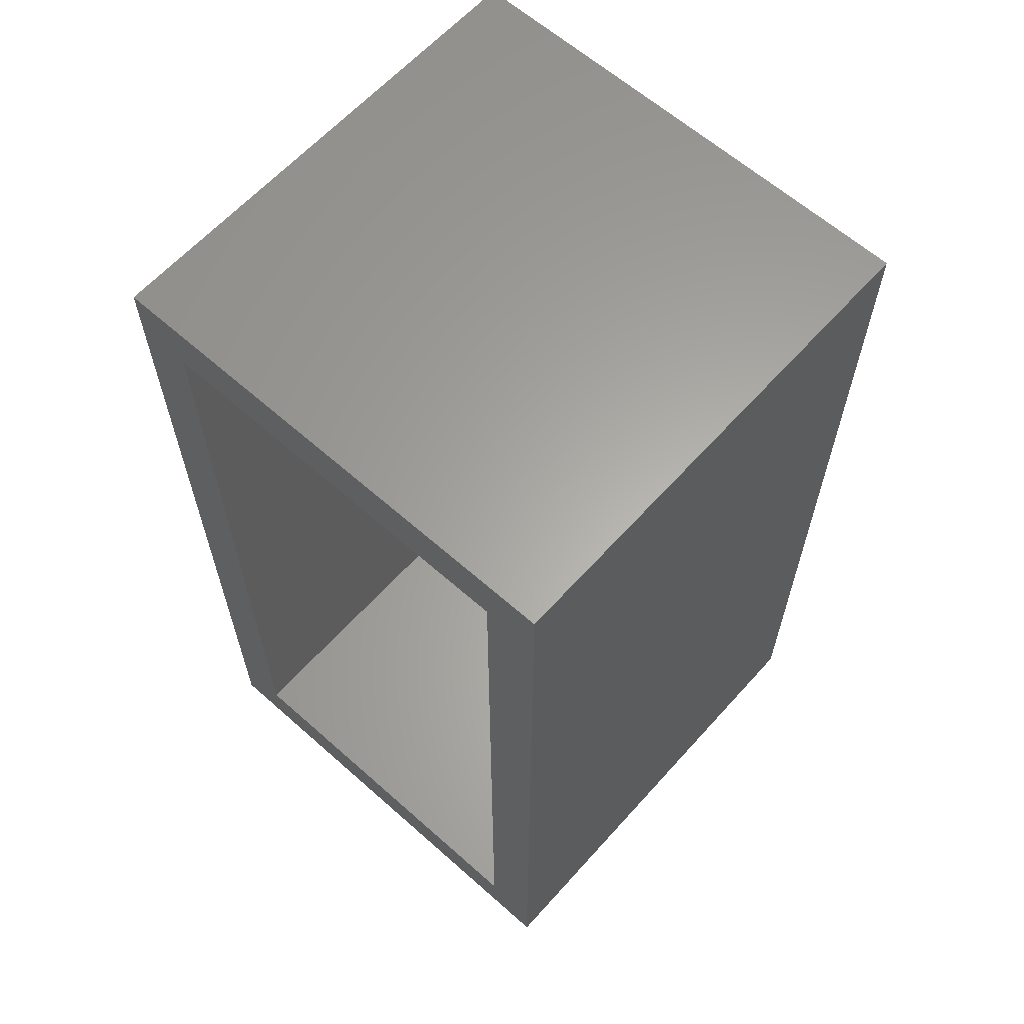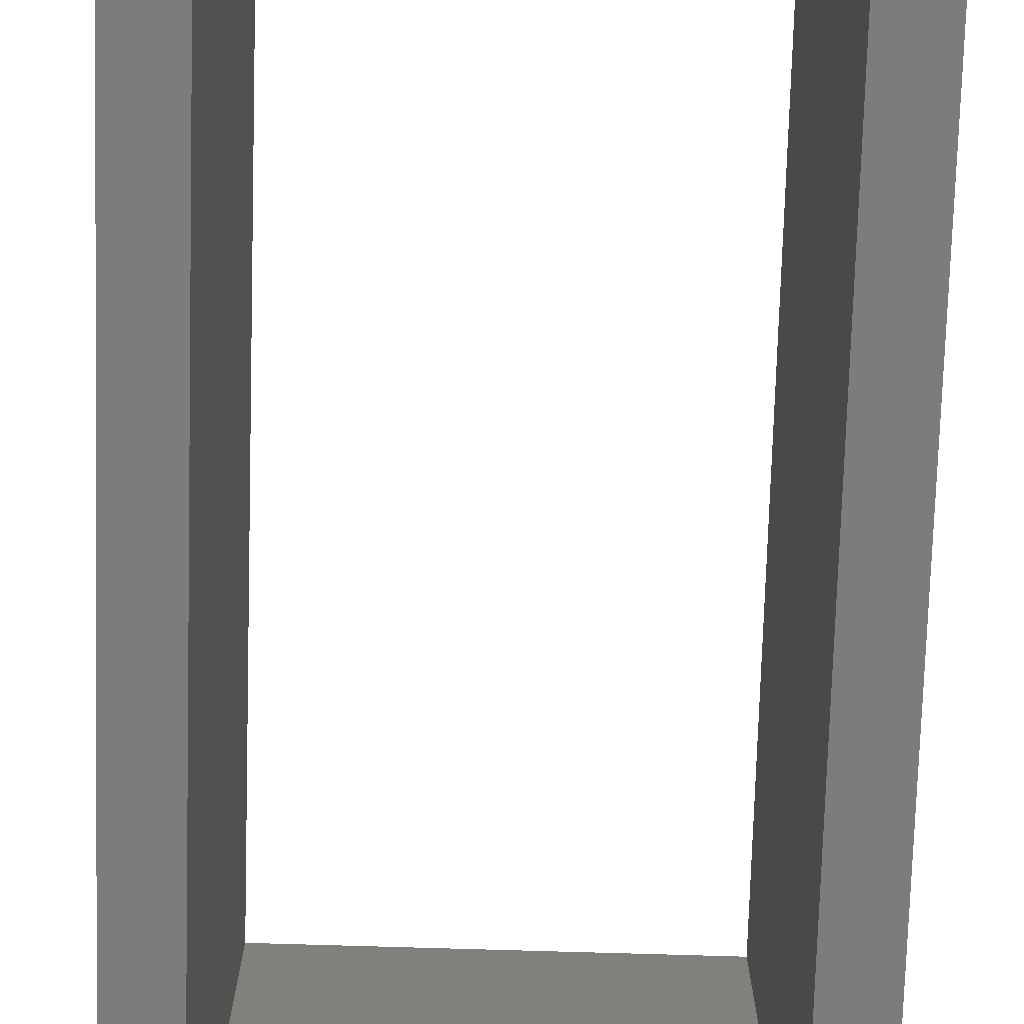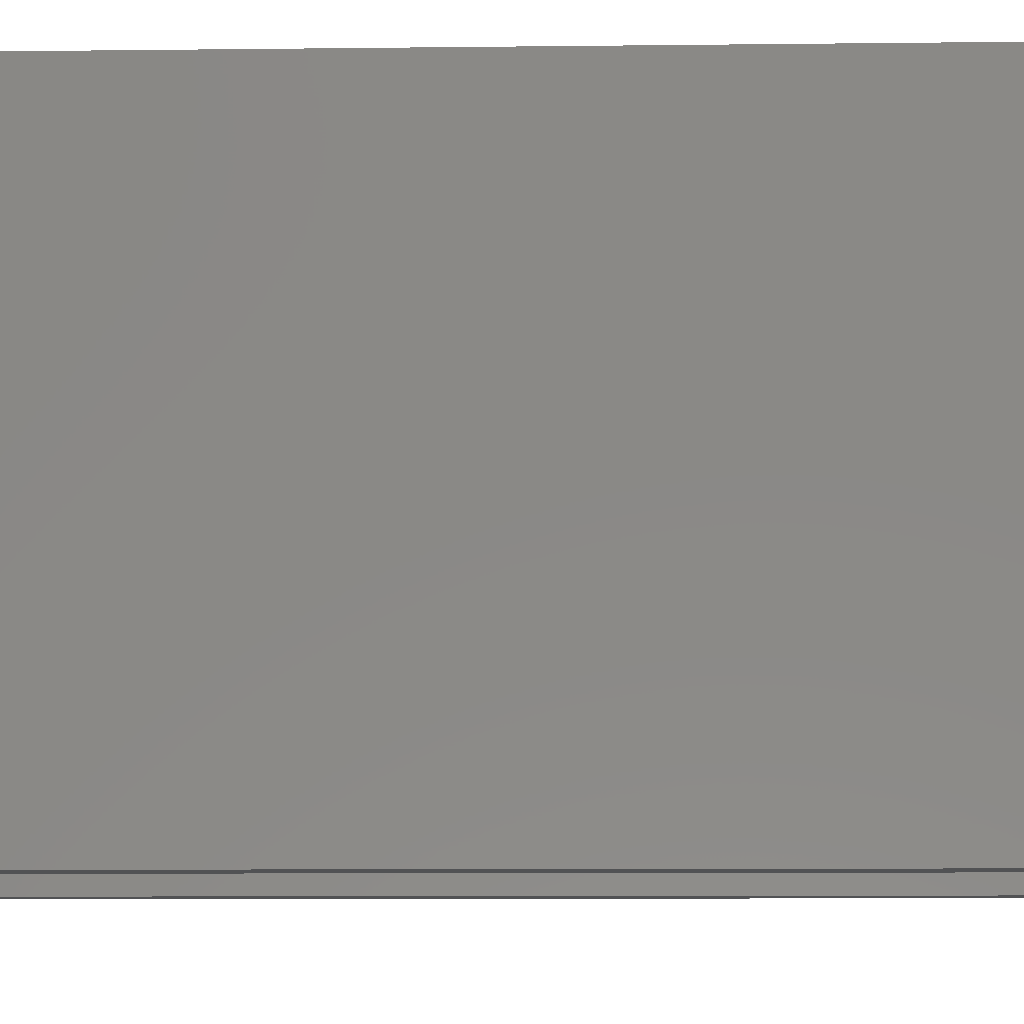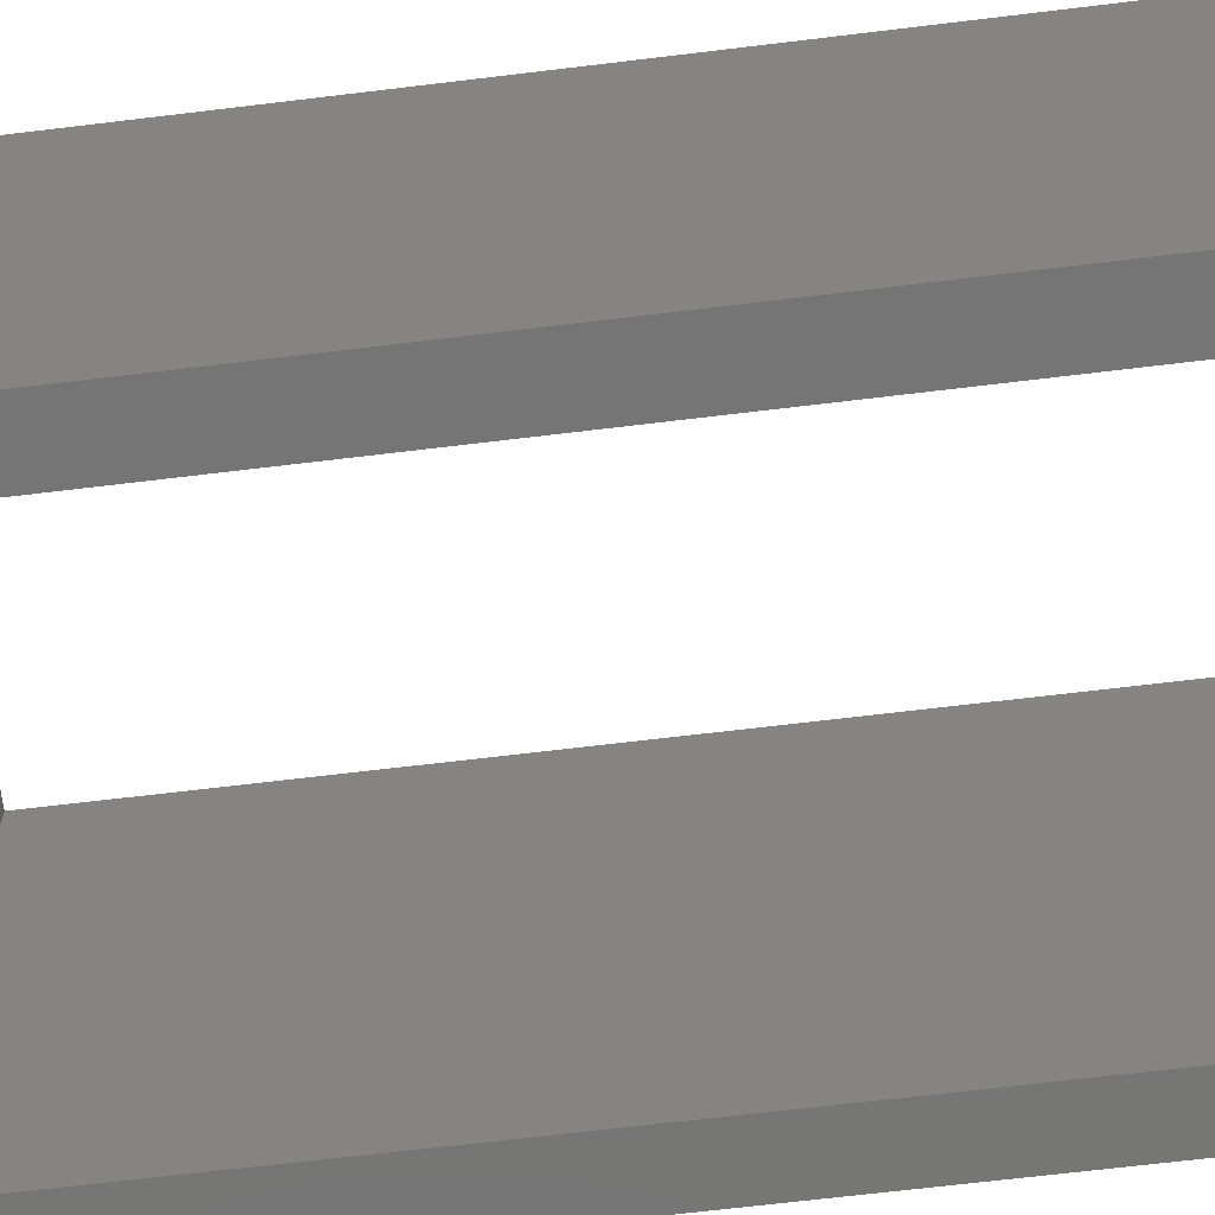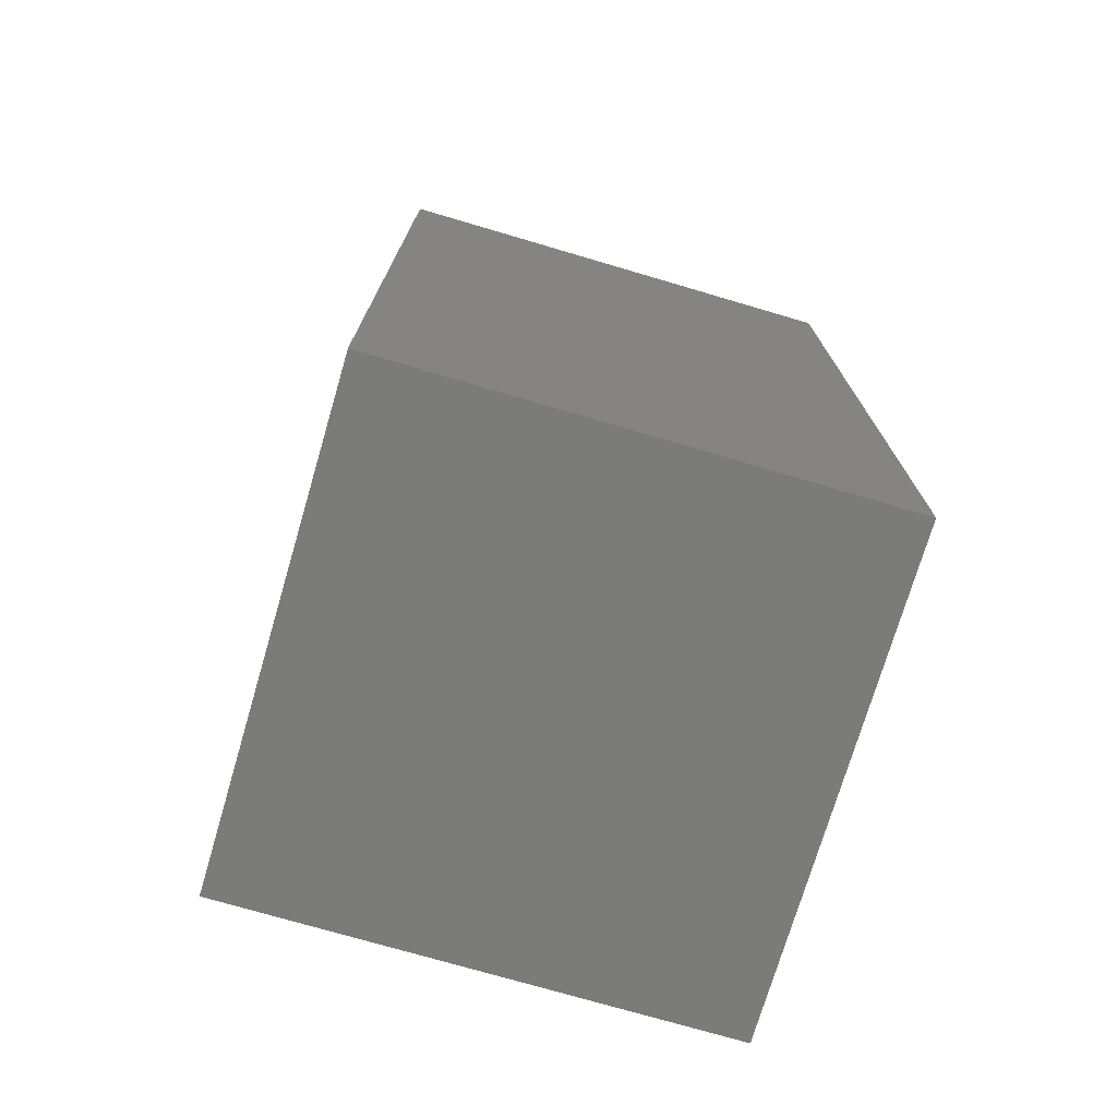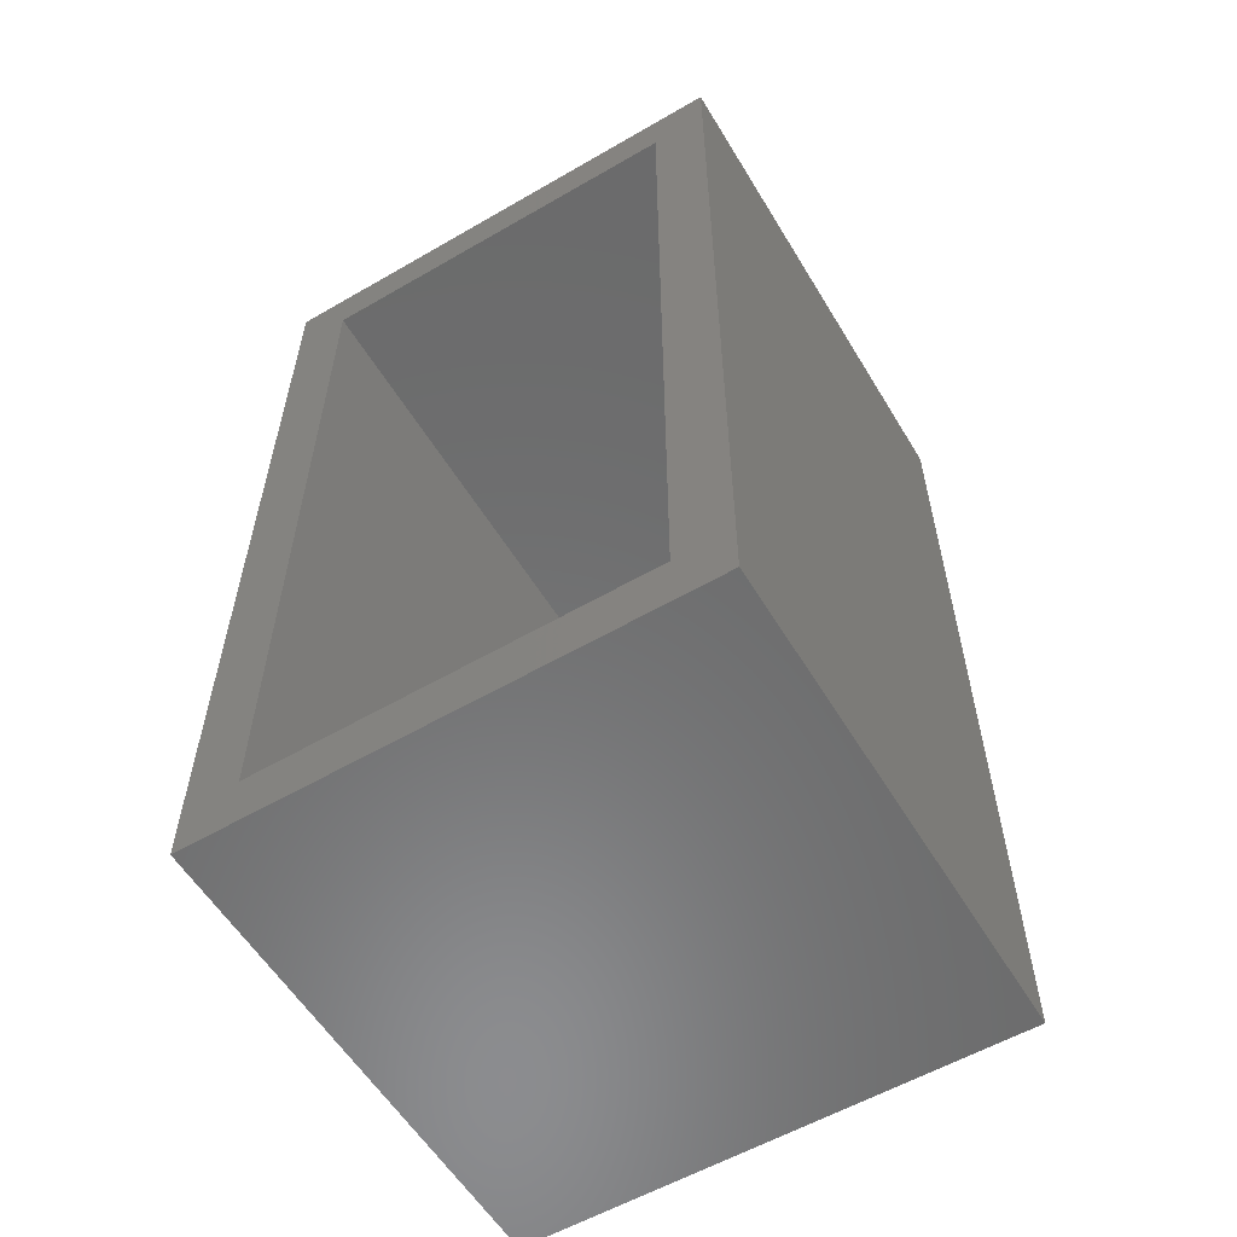
<metadata>
{"format":"stl","ext":"stl","renderer":"f3d","projection":"perspective","resolution":1024,"background":"white","views":[{"elev":62.6,"azim":-138.1,"up":"+Y"},{"elev":-75.3,"azim":178.3,"up":"+Z"},{"elev":-8.5,"azim":-88.1,"up":"+Z"},{"elev":-68.0,"azim":-83.1,"up":"+Z"},{"elev":-74.1,"azim":-106.4,"up":"+Y"},{"elev":-57.6,"azim":31.0,"up":"+Y"}]}
</metadata>
<code>
# stl→obj: 16 verts, 32 faces
v -0.045 0.085 0.09
v -0.045 0.085 0
v -0.045 -0.085 0.09
v -0.045 -0.085 0
v 0.045 -0.085 0
v 0.045 -0.085 0.09
v 0.035 -0.075 0.09
v -0.035 -0.075 0.09
v -0.035 0.075 0.09
v 0.045 0.085 0.09
v 0.035 0.075 0.09
v 0.045 0.085 0
v -0.035 -0.075 0
v 0.035 -0.075 0
v -0.035 0.075 0
v 0.035 0.075 0
f 1 2 3
f 2 4 3
f 4 5 6
f 3 4 6
f 7 3 6
f 7 8 3
f 1 8 9
f 1 3 8
f 10 11 7
f 10 9 11
f 10 7 6
f 10 1 9
f 10 12 2
f 10 2 1
f 13 14 5
f 4 13 5
f 15 13 2
f 13 4 2
f 16 15 12
f 14 16 12
f 5 14 12
f 15 2 12
f 6 12 10
f 6 5 12
f 14 13 8
f 14 8 7
f 11 16 14
f 7 11 14
f 9 15 16
f 11 9 16
f 8 13 15
f 9 8 15

</code>
